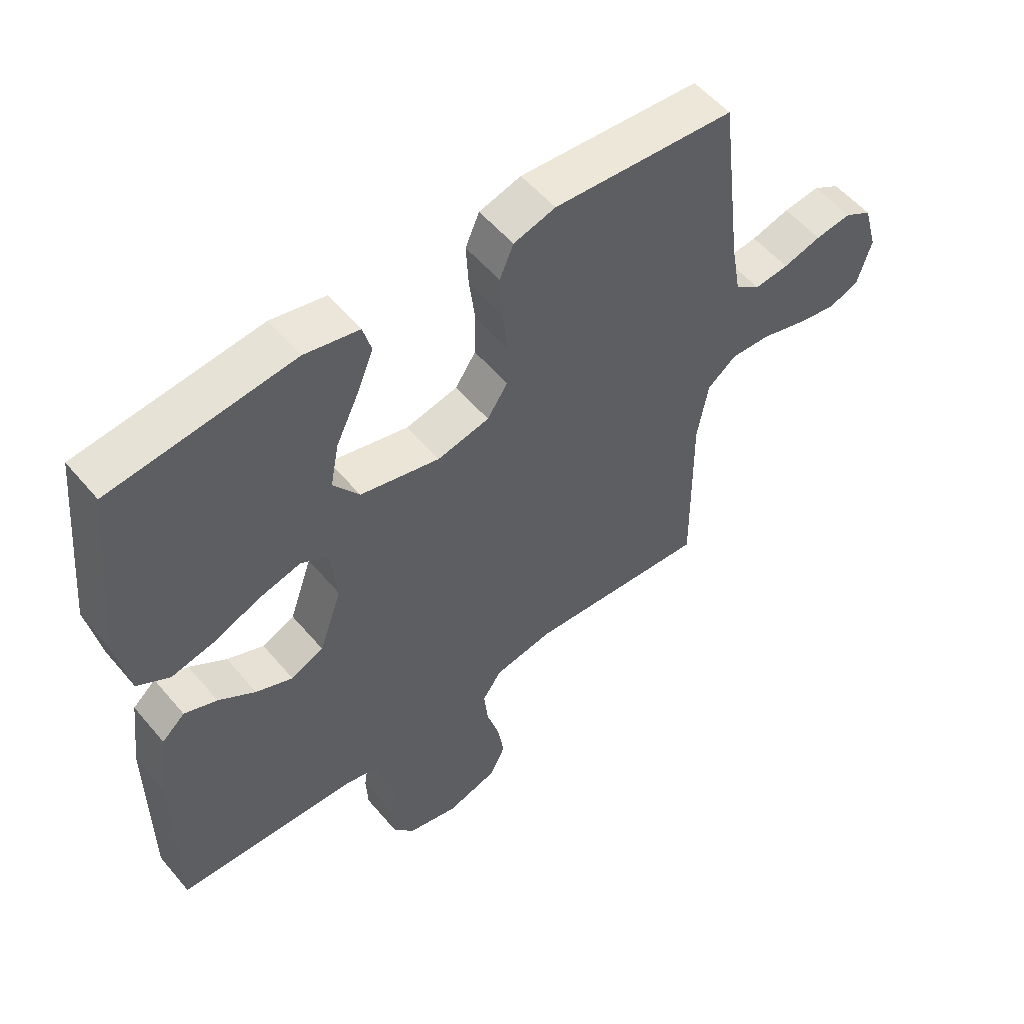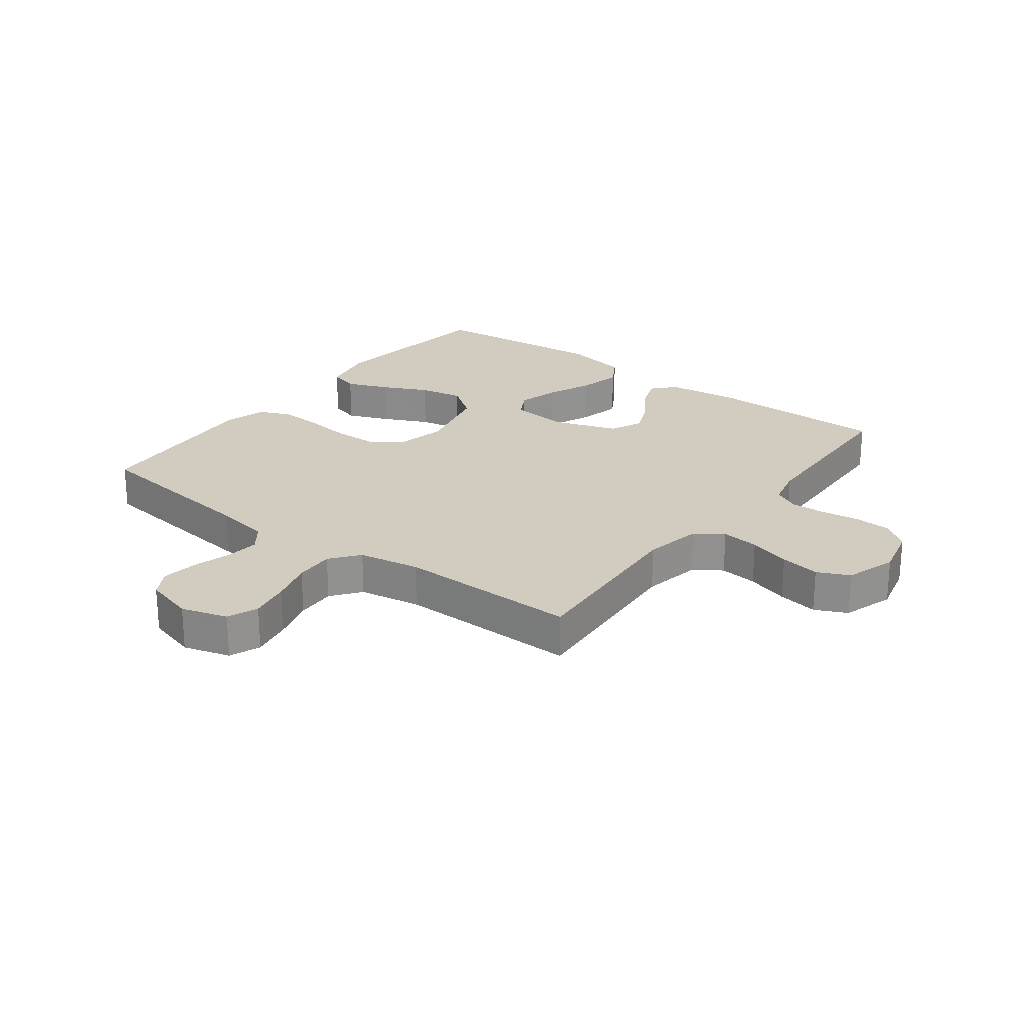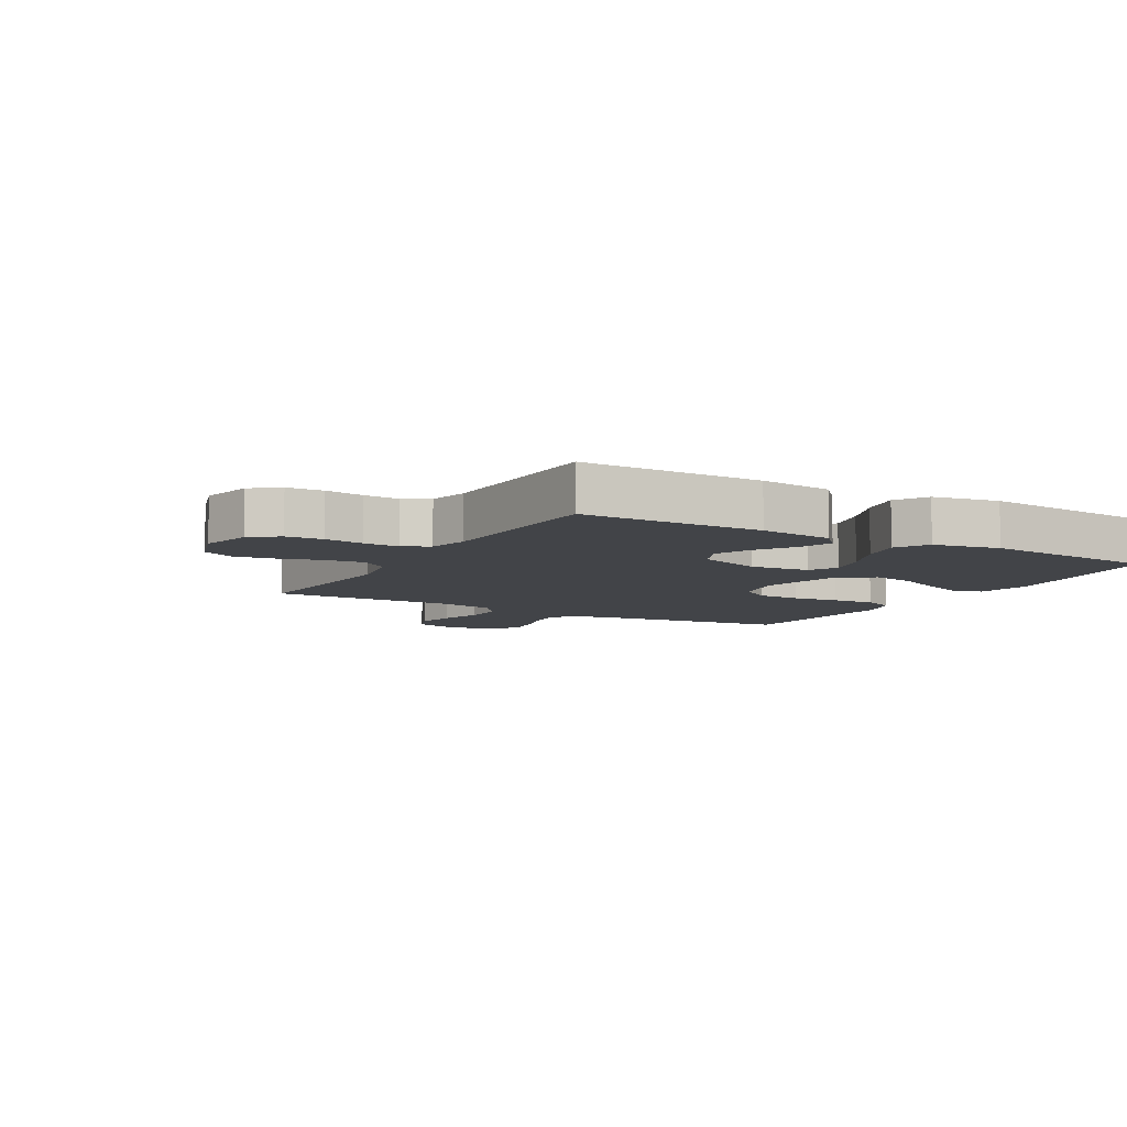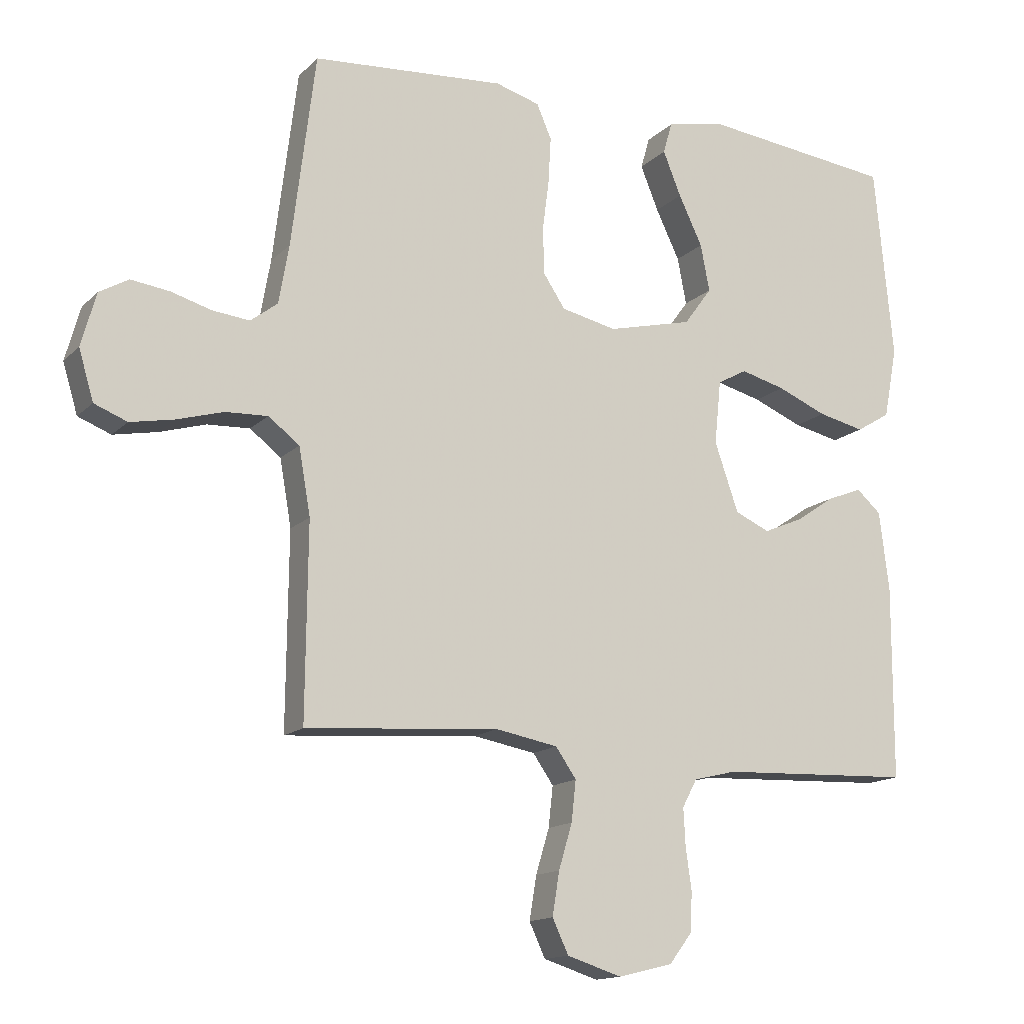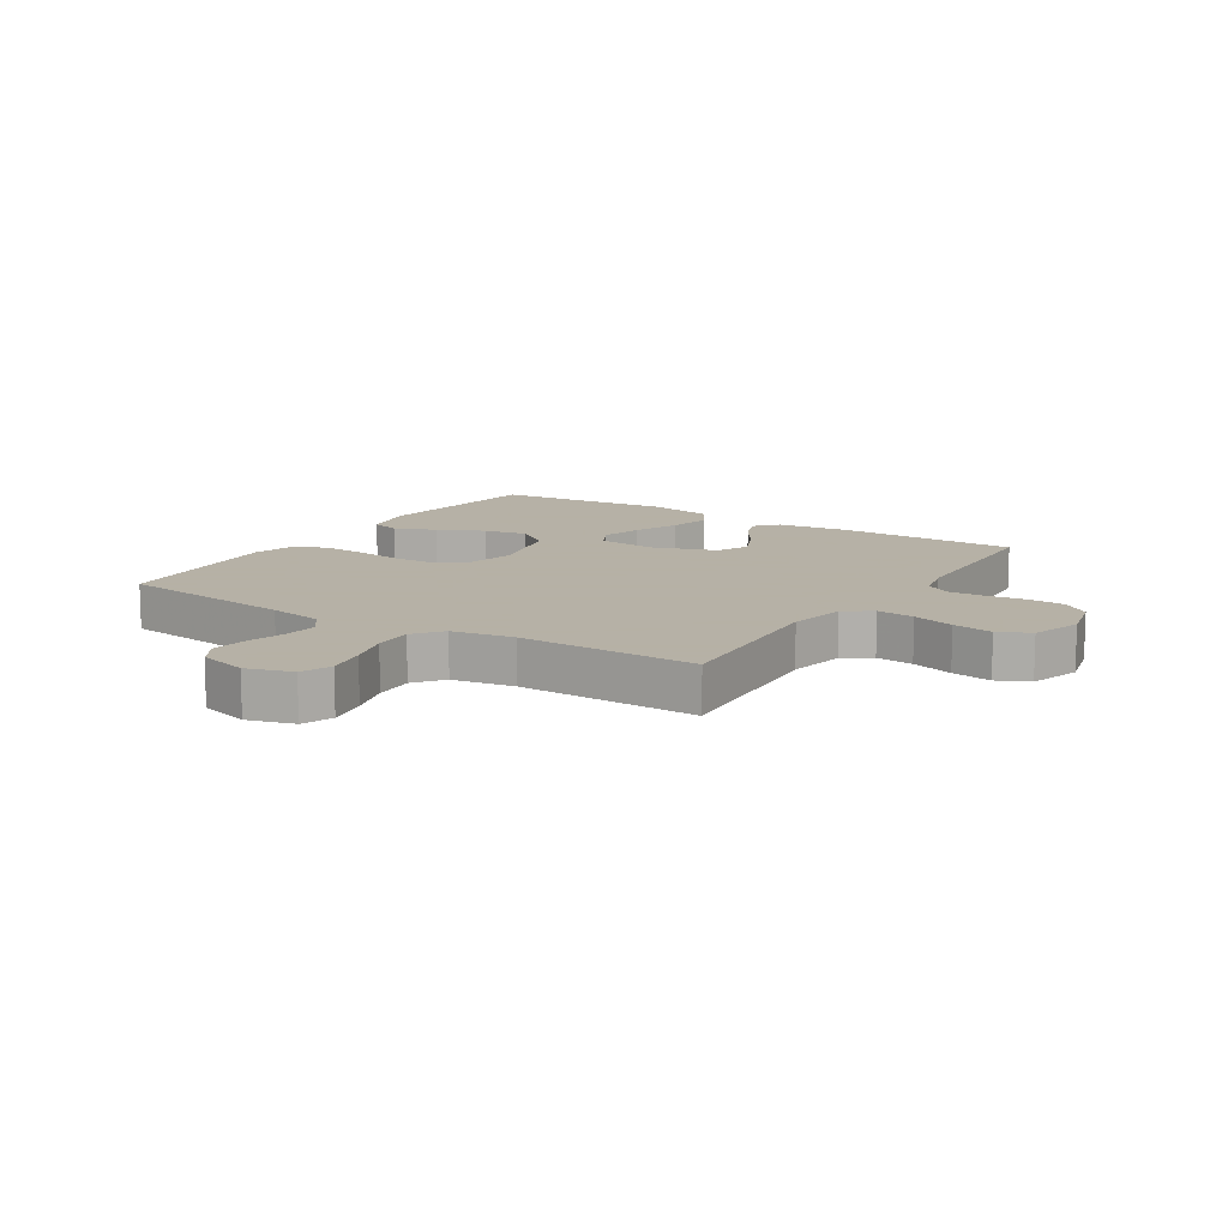
<metadata>
{"format":"obj","ext":"obj","renderer":"f3d","projection":"perspective","resolution":1024,"background":"white","views":[{"elev":54.4,"azim":-39.2,"up":"+Z"},{"elev":24.0,"azim":127.2,"up":"+Y"},{"elev":-7.7,"azim":-119.7,"up":"+Y"},{"elev":-14.4,"azim":152.4,"up":"+Z"},{"elev":12.1,"azim":122.5,"up":"+Y"}]}
</metadata>
<code>
v 0.5 0.07 -0.5
v 0.2 0.07 -0.478
v 0.103 0.07 -0.496
v 0.071 0.07 -0.542
v 0.078 0.07 -0.605
v 0.099 0.07 -0.675
v 0.11 0.07 -0.742
v 0.085 0.07 -0.795
v 0 0.07 -0.822
v -0.085 0.07 -0.801
v -0.12 0.07 -0.755
v -0.123 0.07 -0.694
v -0.114 0.07 -0.63
v -0.111 0.07 -0.571
v -0.134 0.07 -0.528
v -0.2 0.07 -0.512
v -0.5 0.07 -0.5
v -0.501 0.07 -0.2
v -0.486 0.07 -0.077
v -0.448 0.07 -0.043
v -0.394 0.07 -0.064
v -0.333 0.07 -0.105
v -0.272 0.07 -0.131
v -0.218 0.07 -0.107
v -0.181 0.07 0
v -0.191 0.07 0.099
v -0.237 0.07 0.124
v -0.306 0.07 0.106
v -0.383 0.07 0.074
v -0.455 0.07 0.058
v -0.508 0.07 0.09
v -0.529 0.07 0.2
v -0.5 0.07 0.5
v -0.2 0.07 0.535
v -0.11 0.07 0.516
v -0.096 0.07 0.467
v -0.124 0.07 0.398
v -0.161 0.07 0.321
v -0.175 0.07 0.248
v -0.132 0.07 0.189
v 0 0.07 0.157
v 0.086 0.07 0.176
v 0.12 0.07 0.227
v 0.122 0.07 0.299
v 0.112 0.07 0.377
v 0.108 0.07 0.449
v 0.131 0.07 0.502
v 0.2 0.07 0.522
v 0.5 0.07 0.5
v 0.537 0.07 0.2
v 0.553 0.07 0.109
v 0.595 0.07 0.077
v 0.652 0.07 0.083
v 0.715 0.07 0.101
v 0.775 0.07 0.109
v 0.82 0.07 0.083
v 0.843 0.07 0
v 0.82 0.07 -0.077
v 0.769 0.07 -0.097
v 0.701 0.07 -0.084
v 0.629 0.07 -0.063
v 0.563 0.07 -0.06
v 0.515 0.07 -0.097
v 0.497 0.07 -0.2
v 0.5 0 -0.5
v 0.2 0 -0.478
v 0.103 0 -0.496
v 0.071 0 -0.542
v 0.078 0 -0.605
v 0.099 0 -0.675
v 0.11 0 -0.742
v 0.085 0 -0.795
v 0 0 -0.822
v -0.085 0 -0.801
v -0.12 0 -0.755
v -0.123 0 -0.694
v -0.114 0 -0.63
v -0.111 0 -0.571
v -0.134 0 -0.528
v -0.2 0 -0.512
v -0.5 0 -0.5
v -0.501 0 -0.2
v -0.486 0 -0.077
v -0.448 0 -0.043
v -0.394 0 -0.064
v -0.333 0 -0.105
v -0.272 0 -0.131
v -0.218 0 -0.107
v -0.181 0 0
v -0.191 0 0.099
v -0.237 0 0.124
v -0.306 0 0.106
v -0.383 0 0.074
v -0.455 0 0.058
v -0.508 0 0.09
v -0.529 0 0.2
v -0.5 0 0.5
v -0.2 0 0.535
v -0.11 0 0.516
v -0.096 0 0.467
v -0.124 0 0.398
v -0.161 0 0.321
v -0.175 0 0.248
v -0.132 0 0.189
v 0 0 0.157
v 0.086 0 0.176
v 0.12 0 0.227
v 0.122 0 0.299
v 0.112 0 0.377
v 0.108 0 0.449
v 0.131 0 0.502
v 0.2 0 0.522
v 0.5 0 0.5
v 0.537 0 0.2
v 0.553 0 0.109
v 0.595 0 0.077
v 0.652 0 0.083
v 0.715 0 0.101
v 0.775 0 0.109
v 0.82 0 0.083
v 0.843 0 0
v 0.82 0 -0.077
v 0.769 0 -0.097
v 0.701 0 -0.084
v 0.629 0 -0.063
v 0.563 0 -0.06
v 0.515 0 -0.097
v 0.497 0 -0.2
f 58 59 60 61
f 56 57 58 61
f 56 61 62
f 53 54 55 56
f 52 53 56 62
f 51 52 62 63
f 47 48 49 50
f 47 50 51 63
f 44 45 46 47
f 43 44 47 63
f 35 36 37 38
f 33 34 35 38
f 33 38 39
f 32 33 39 40
f 28 29 30 31
f 27 28 31 32
f 19 20 21 22
f 19 22 23
f 16 17 18 19
f 15 16 19 23
f 14 15 23 24
f 10 11 12 13
f 10 13 14
f 9 10 14
f 5 6 7 8
f 4 5 8 9
f 64 1 2
f 64 2 3
f 42 43 63 64
f 41 42 64 3
f 27 32 40 41
f 26 27 41
f 25 26 41 3
f 24 25 3 4
f 4 9 14 24
f 125 124 123 122
f 125 122 121 120
f 126 125 120
f 120 119 118 117
f 126 120 117 116
f 127 126 116 115
f 114 113 112 111
f 127 115 114 111
f 111 110 109 108
f 127 111 108 107
f 102 101 100 99
f 102 99 98 97
f 103 102 97
f 104 103 97 96
f 95 94 93 92
f 96 95 92 91
f 86 85 84 83
f 87 86 83
f 83 82 81 80
f 87 83 80 79
f 88 87 79 78
f 77 76 75 74
f 78 77 74
f 78 74 73
f 72 71 70 69
f 73 72 69 68
f 66 65 128
f 67 66 128
f 128 127 107 106
f 67 128 106 105
f 105 104 96 91
f 105 91 90
f 67 105 90 89
f 68 67 89 88
f 88 78 73 68
f 1 65 66 2
f 2 66 67 3
f 3 67 68 4
f 4 68 69 5
f 5 69 70 6
f 6 70 71 7
f 7 71 72 8
f 8 72 73 9
f 9 73 74 10
f 10 74 75 11
f 11 75 76 12
f 12 76 77 13
f 13 77 78 14
f 14 78 79 15
f 15 79 80 16
f 16 80 81 17
f 17 81 82 18
f 18 82 83 19
f 19 83 84 20
f 20 84 85 21
f 21 85 86 22
f 22 86 87 23
f 23 87 88 24
f 24 88 89 25
f 25 89 90 26
f 26 90 91 27
f 27 91 92 28
f 28 92 93 29
f 29 93 94 30
f 30 94 95 31
f 31 95 96 32
f 32 96 97 33
f 33 97 98 34
f 34 98 99 35
f 35 99 100 36
f 36 100 101 37
f 37 101 102 38
f 38 102 103 39
f 39 103 104 40
f 40 104 105 41
f 41 105 106 42
f 42 106 107 43
f 43 107 108 44
f 44 108 109 45
f 45 109 110 46
f 46 110 111 47
f 47 111 112 48
f 48 112 113 49
f 49 113 114 50
f 50 114 115 51
f 51 115 116 52
f 52 116 117 53
f 53 117 118 54
f 54 118 119 55
f 55 119 120 56
f 56 120 121 57
f 57 121 122 58
f 58 122 123 59
f 59 123 124 60
f 60 124 125 61
f 61 125 126 62
f 62 126 127 63
f 63 127 128 64
f 64 128 65 1

</code>
